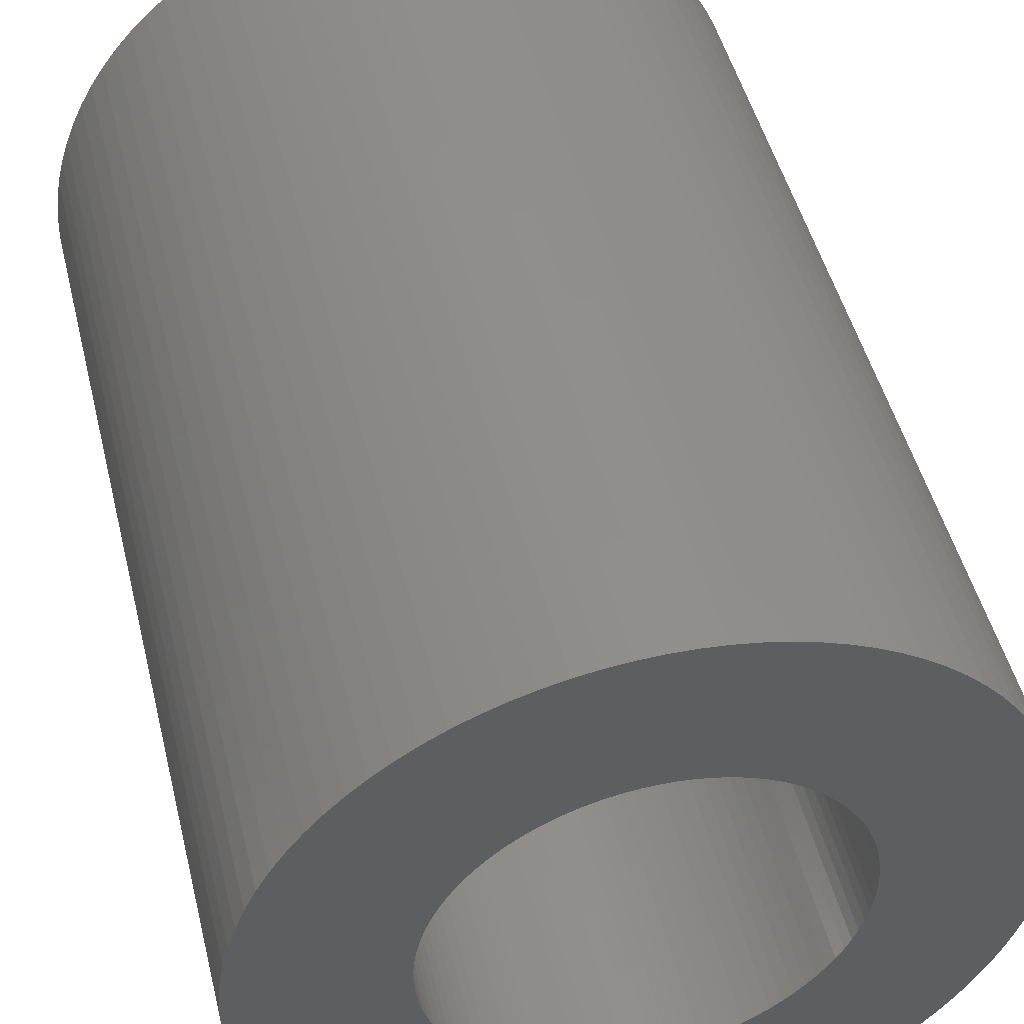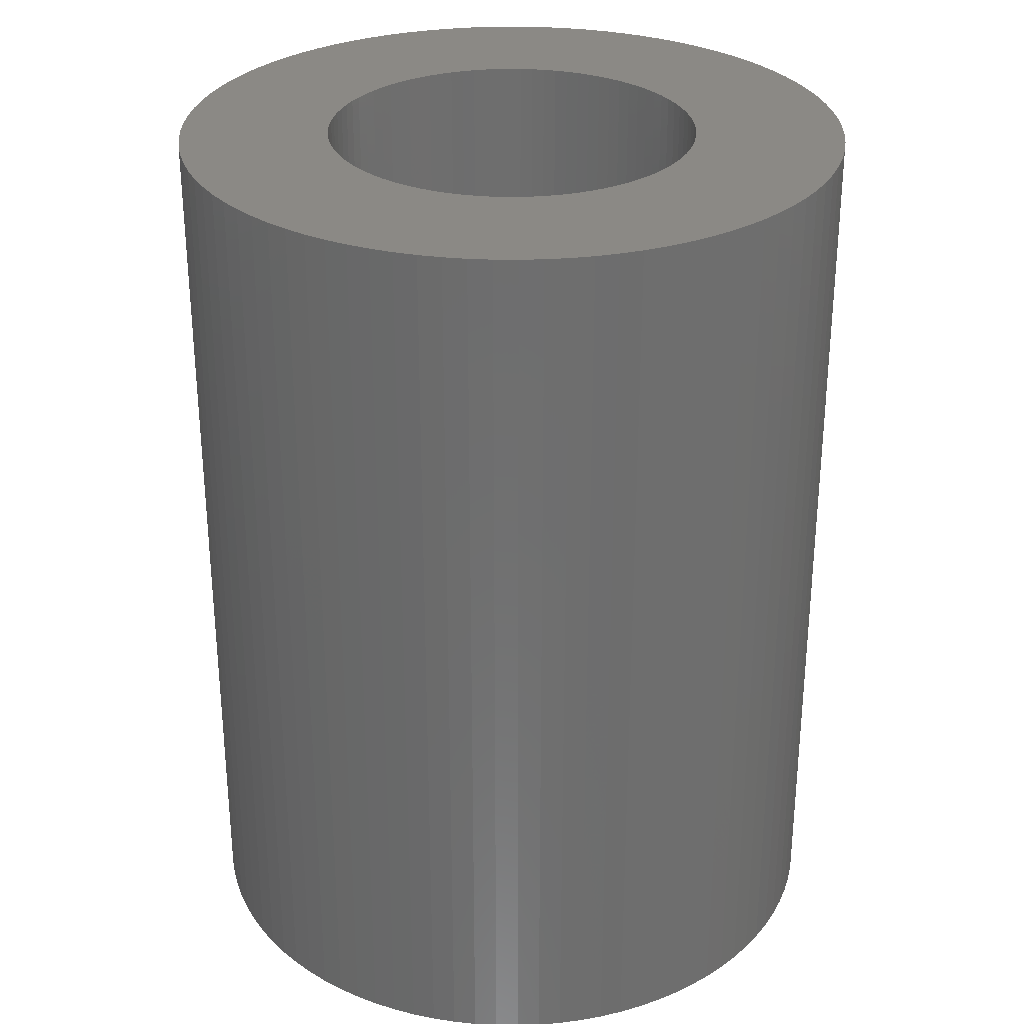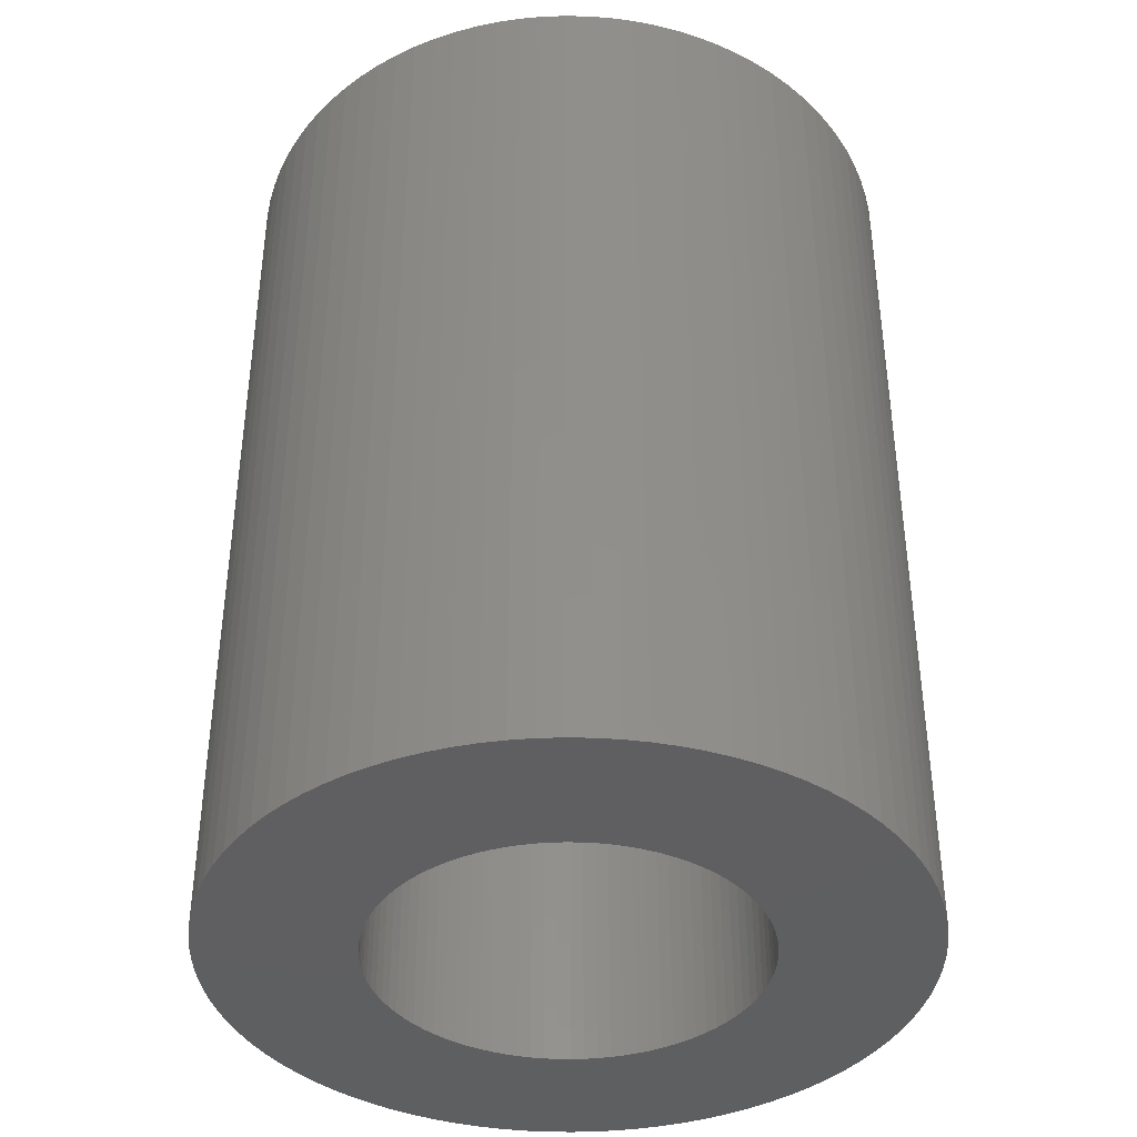
<metadata>
{"format":"stl","ext":"stl","renderer":"f3d","projection":"perspective","resolution":1024,"background":"white","views":[{"elev":47.9,"azim":166.3,"up":"+Y"},{"elev":29.6,"azim":124.2,"up":"+Z"},{"elev":-39.4,"azim":47.5,"up":"+Z"}]}
</metadata>
<code>
# stl→obj: 368 verts, 736 faces
v 1.536 1.644 0
v 1.42 1.745 6
v 1.536 1.644 6
v 1.42 1.745 0
v -0.607 2.167 0
v -0.7535 2.12 6
v -0.607 2.167 6
v -0.7535 2.12 0
v -2.064 0.8964 0
v -1.998 1.035 6
v -1.998 1.035 0
v -2.064 0.8964 6
v 1.169 -1.922 0
v 1.298 -1.838 6
v 1.169 -1.922 6
v 1.298 -1.838 0
v 2.064 -0.8964 6
v 2.12 -0.7535 0
v 2.12 -0.7535 6
v 2.064 -0.8964 0
v -1.035 -1.998 0
v -0.8964 -2.064 6
v -1.035 -1.998 6
v -0.8964 -2.064 0
v 1.998 1.035 6
v 1.922 1.169 0
v 1.922 1.169 6
v 1.998 1.035 0
v 0.8964 2.064 0
v 0.7535 2.12 6
v 0.8964 2.064 6
v 0.7535 2.12 0
v -1.644 1.536 0
v -1.536 1.644 6
v -1.536 1.644 0
v -1.644 1.536 6
v -0.3064 2.229 0
v -0.4578 2.203 6
v -0.3064 2.229 6
v -0.4578 2.203 0
v 2.229 -0.3064 6
v 2.245 -0.1535 0
v 2.245 -0.1535 6
v 2.229 -0.3064 0
v 1.644 -1.536 6
v 1.745 -1.42 0
v 1.745 -1.42 6
v 1.644 -1.536 0
v -0.4578 -2.203 0
v -0.3064 -2.229 6
v -0.4578 -2.203 6
v -0.3064 -2.229 0
v -1.536 -1.644 0
v -1.644 -1.536 6
v -1.644 -1.536 0
v -1.536 -1.644 6
v 1.25 0 0
v 2.25 0 0
v 1.247 -0.0853 0
v 2.245 0.1535 0
v 1.238 -0.1702 0
v 2.203 -0.4578 0
v 1.247 0.0853 0
v 1.224 -0.2543 0
v 2.167 -0.607 0
v 2.229 0.3064 0
v 1.204 -0.3372 0
v 1.238 0.1702 0
v 1.178 -0.4186 0
v 2.203 0.4578 0
v 1.147 -0.498 0
v 1.998 -1.035 0
v 1.224 0.2543 0
v 1.11 -0.5751 0
v 1.922 -1.169 0
v 2.167 0.607 0
v 1.068 -0.6495 0
v 1.838 -1.298 0
v 1.204 0.3372 0
v 1.021 -0.7208 0
v 2.12 0.7535 0
v 0.9696 -0.7889 0
v 1.178 0.4186 0
v 0.9135 -0.8532 0
v 1.536 -1.644 0
v 2.064 0.8964 0
v 0.8532 -0.9135 0
v 1.42 -1.745 0
v 1.147 0.498 0
v 0.7889 -0.9696 0
v 1.11 0.5751 0
v 0.7208 -1.021 0
v 0.6495 -1.068 0
v 1.035 -1.998 0
v 0.5751 -1.11 0
v 0.8964 -2.064 0
v 0.498 -1.147 0
v 0.7535 -2.12 0
v 0.4186 -1.178 0
v 0.607 -2.167 0
v 0.3372 -1.204 0
v 0.4578 -2.203 0
v 0.2543 -1.224 0
v 0.3064 -2.229 0
v 0.1702 -1.238 0
v 0.1535 -2.245 0
v 0.0853 -1.247 0
v 0 -2.25 0
v 0 -1.25 0
v -0.0853 -1.247 0
v -0.1535 -2.245 0
v -0.1702 -1.238 0
v -0.2543 -1.224 0
v -0.3372 -1.204 0
v -0.607 -2.167 0
v -0.4186 -1.178 0
v -0.7535 -2.12 0
v -0.498 -1.147 0
v -0.5751 -1.11 0
v -0.6495 -1.068 0
v -1.169 -1.922 0
v -0.7208 -1.021 0
v -1.298 -1.838 0
v -0.7889 -0.9696 0
v -1.42 -1.745 0
v -0.8532 -0.9135 0
v -0.9135 -0.8532 0
v -0.9696 -0.7889 0
v -1.745 -1.42 0
v -1.021 -0.7208 0
v -1.838 -1.298 0
v -1.068 -0.6495 0
v -1.922 -1.169 0
v -1.998 -1.035 0
v -1.11 -0.5751 0
v 1.068 0.6495 0
v 1.838 1.298 0
v 1.021 0.7208 0
v 1.745 1.42 0
v 0.9696 0.7889 0
v 1.644 1.536 0
v 0.9135 0.8532 0
v 0.8532 0.9135 0
v 0.7889 0.9696 0
v 1.298 1.838 0
v 0.7208 1.021 0
v 1.169 1.922 0
v 0.6495 1.068 0
v 1.035 1.998 0
v 0.5751 1.11 0
v 0.498 1.147 0
v 0.4186 1.178 0
v 0.607 2.167 0
v 0.3372 1.204 0
v 0.4578 2.203 0
v 0.2543 1.224 0
v 0.3064 2.229 0
v 0.1702 1.238 0
v 0.1535 2.245 0
v 0.0853 1.247 0
v 0 1.25 0
v 0 2.25 0
v -0.0853 1.247 0
v -0.1535 2.245 0
v -0.1702 1.238 0
v -0.2543 1.224 0
v -0.3372 1.204 0
v -0.4186 1.178 0
v -0.498 1.147 0
v -0.8964 2.064 0
v -0.5751 1.11 0
v -1.035 1.998 0
v -0.6495 1.068 0
v -1.169 1.922 0
v -0.7208 1.021 0
v -1.298 1.838 0
v -0.7889 0.9696 0
v -1.42 1.745 0
v -0.8532 0.9135 0
v -0.9135 0.8532 0
v -0.9696 0.7889 0
v -1.745 1.42 0
v -1.021 0.7208 0
v -1.838 1.298 0
v -1.068 0.6495 0
v -1.922 1.169 0
v -1.11 0.5751 0
v -1.147 0.498 0
v -1.178 0.4186 0
v -2.12 0.7535 0
v -1.204 0.3372 0
v -2.167 0.607 0
v -1.224 0.2543 0
v -2.203 0.4578 0
v -1.238 0.1702 0
v -2.229 0.3064 0
v -1.247 0.0853 0
v -2.245 0.1535 0
v -1.25 0 0
v -1.147 -0.498 0
v -2.064 -0.8964 0
v -1.178 -0.4186 0
v -2.12 -0.7535 0
v -1.204 -0.3372 0
v -2.167 -0.607 0
v -1.224 -0.2543 0
v -2.203 -0.4578 0
v -1.238 -0.1702 0
v -2.229 -0.3064 0
v -1.247 -0.0853 0
v -2.245 -0.1535 0
v -2.25 0 0
v 2.203 0.4578 6
v 2.167 0.607 6
v 2.12 0.7535 6
v 1.745 1.42 6
v 1.644 1.536 6
v 1.838 1.298 6
v 1.169 1.922 6
v 1.298 1.838 6
v 1.035 1.998 6
v 0.607 2.167 6
v 0.4578 2.203 6
v -2.12 0.7535 6
v -2.167 0.607 6
v -2.203 0.4578 6
v -1.745 1.42 6
v -1.838 1.298 6
v -0.1535 2.245 6
v -1.169 1.922 6
v -1.035 1.998 6
v -0.8964 2.064 6
v -1.42 1.745 6
v 2.25 0 6
v 2.245 0.1535 6
v 0.4578 -2.203 6
v 0.3064 -2.229 6
v 1.42 -1.745 6
v 1.035 -1.998 6
v 0.8964 -2.064 6
v 1.922 -1.169 6
v 1.998 -1.035 6
v 1.838 -1.298 6
v -0.1535 -2.245 6
v -0.7535 -2.12 6
v -0.607 -2.167 6
v -2.203 -0.4578 6
v -2.167 -0.607 6
v -2.245 -0.1535 6
v -2.229 -0.3064 6
v 2.229 0.3064 6
v 2.064 0.8964 6
v 0 2.25 6
v 0.1535 2.245 6
v 0.3064 2.229 6
v -2.245 0.1535 6
v -2.25 0 6
v -2.229 0.3064 6
v -1.922 1.169 6
v -1.298 1.838 6
v 0.1535 -2.245 6
v 0 -2.25 6
v 2.203 -0.4578 6
v 2.167 -0.607 6
v 0.7535 -2.12 6
v 0.607 -2.167 6
v 1.536 -1.644 6
v -1.169 -1.922 6
v -1.298 -1.838 6
v -1.42 -1.745 6
v -2.12 -0.7535 6
v -1.998 -1.035 6
v -1.922 -1.169 6
v -2.064 -0.8964 6
v -1.745 -1.42 6
v -1.838 -1.298 6
v 1.25 0 6
v 1.247 0.0853 6
v 1.238 0.1702 6
v 1.247 -0.0853 6
v 1.224 0.2543 6
v 1.204 0.3372 6
v 1.238 -0.1702 6
v 1.178 0.4186 6
v 1.147 0.498 6
v 1.224 -0.2543 6
v 1.11 0.5751 6
v 1.068 0.6495 6
v 1.204 -0.3372 6
v 1.021 0.7208 6
v 0.9696 0.7889 6
v 1.178 -0.4186 6
v 0.9135 0.8532 6
v 0.8532 0.9135 6
v 1.147 -0.498 6
v 0.7889 0.9696 6
v 1.11 -0.5751 6
v 0.7208 1.021 6
v 0.6495 1.068 6
v 0.5751 1.11 6
v 0.498 1.147 6
v 0.4186 1.178 6
v 0.3372 1.204 6
v 0.2543 1.224 6
v 0.1702 1.238 6
v 0.0853 1.247 6
v 0 1.25 6
v -0.0853 1.247 6
v -0.1702 1.238 6
v -0.2543 1.224 6
v -0.3372 1.204 6
v -0.4186 1.178 6
v -0.498 1.147 6
v -0.5751 1.11 6
v -0.6495 1.068 6
v -0.7208 1.021 6
v -0.7889 0.9696 6
v -0.8532 0.9135 6
v -0.9135 0.8532 6
v -0.9696 0.7889 6
v -1.021 0.7208 6
v -1.068 0.6495 6
v -1.11 0.5751 6
v 1.068 -0.6495 6
v 1.021 -0.7208 6
v 0.9696 -0.7889 6
v 0.9135 -0.8532 6
v 0.8532 -0.9135 6
v 0.7889 -0.9696 6
v 0.7208 -1.021 6
v 0.6495 -1.068 6
v 0.5751 -1.11 6
v 0.498 -1.147 6
v 0.4186 -1.178 6
v 0.3372 -1.204 6
v 0.2543 -1.224 6
v 0.1702 -1.238 6
v 0.0853 -1.247 6
v 0 -1.25 6
v -0.0853 -1.247 6
v -0.1702 -1.238 6
v -0.2543 -1.224 6
v -0.3372 -1.204 6
v -0.4186 -1.178 6
v -0.498 -1.147 6
v -0.5751 -1.11 6
v -0.6495 -1.068 6
v -0.7208 -1.021 6
v -0.7889 -0.9696 6
v -0.8532 -0.9135 6
v -0.9135 -0.8532 6
v -0.9696 -0.7889 6
v -1.021 -0.7208 6
v -1.068 -0.6495 6
v -1.11 -0.5751 6
v -1.147 -0.498 6
v -1.178 -0.4186 6
v -1.204 -0.3372 6
v -1.224 -0.2543 6
v -1.238 -0.1702 6
v -1.247 -0.0853 6
v -1.25 0 6
v -1.147 0.498 6
v -1.178 0.4186 6
v -1.204 0.3372 6
v -1.224 0.2543 6
v -1.238 0.1702 6
v -1.247 0.0853 6
f 1 2 3
f 2 1 4
f 5 6 7
f 6 5 8
f 9 10 11
f 10 9 12
f 13 14 15
f 14 13 16
f 17 18 19
f 18 17 20
f 21 22 23
f 22 21 24
f 25 26 27
f 26 25 28
f 29 30 31
f 30 29 32
f 33 34 35
f 34 33 36
f 37 38 39
f 38 37 40
f 41 42 43
f 42 41 44
f 45 46 47
f 46 45 48
f 49 50 51
f 50 49 52
f 53 54 55
f 54 53 56
f 57 58 42
f 59 42 44
f 58 57 60
f 61 44 62
f 63 60 57
f 64 62 65
f 60 63 66
f 67 65 18
f 68 66 63
f 69 18 20
f 66 68 70
f 71 20 72
f 73 70 68
f 74 72 75
f 70 73 76
f 77 75 78
f 79 76 73
f 80 78 46
f 76 79 81
f 82 46 48
f 83 81 79
f 84 48 85
f 81 83 86
f 87 85 88
f 89 86 83
f 90 88 16
f 86 89 28
f 91 28 89
f 42 59 57
f 44 61 59
f 62 64 61
f 65 67 64
f 18 69 67
f 92 16 13
f 20 71 69
f 72 74 71
f 75 77 74
f 93 13 94
f 78 80 77
f 46 82 80
f 48 84 82
f 95 94 96
f 85 87 84
f 88 90 87
f 97 96 98
f 16 92 90
f 13 93 92
f 99 98 100
f 94 95 93
f 96 97 95
f 101 100 102
f 98 99 97
f 100 101 99
f 103 102 104
f 102 103 101
f 104 105 103
f 106 105 104
f 106 107 105
f 108 107 106
f 108 109 107
f 108 110 109
f 111 110 108
f 111 112 110
f 52 112 111
f 112 52 113
f 49 113 52
f 113 49 114
f 115 114 49
f 114 115 116
f 117 116 115
f 116 117 118
f 24 118 117
f 118 24 119
f 21 119 24
f 119 21 120
f 121 120 21
f 120 121 122
f 123 122 121
f 122 123 124
f 125 124 123
f 124 125 126
f 53 126 125
f 126 53 127
f 55 127 53
f 127 55 128
f 129 128 55
f 128 129 130
f 131 130 129
f 130 131 132
f 133 132 131
f 134 135 133
f 132 133 135
f 28 91 26
f 136 26 91
f 26 136 137
f 138 137 136
f 137 138 139
f 140 139 138
f 139 140 141
f 142 141 140
f 141 142 1
f 143 1 142
f 1 143 4
f 144 4 143
f 4 144 145
f 146 145 144
f 145 146 147
f 148 147 146
f 147 148 149
f 150 149 148
f 149 150 29
f 151 29 150
f 29 151 32
f 152 32 151
f 32 152 153
f 154 153 152
f 153 154 155
f 156 155 154
f 155 156 157
f 158 157 156
f 158 159 157
f 160 159 158
f 161 159 160
f 161 162 159
f 163 162 161
f 163 164 162
f 165 164 163
f 37 165 166
f 165 37 164
f 40 166 167
f 5 167 168
f 166 40 37
f 8 168 169
f 170 169 171
f 167 5 40
f 172 171 173
f 174 173 175
f 168 8 5
f 176 175 177
f 178 177 179
f 169 170 8
f 35 179 180
f 33 180 181
f 182 181 183
f 171 172 170
f 184 183 185
f 186 185 187
f 11 187 188
f 173 174 172
f 9 188 189
f 190 189 191
f 192 191 193
f 194 193 195
f 196 195 197
f 175 176 174
f 198 197 199
f 135 134 200
f 201 200 134
f 177 178 176
f 200 201 202
f 179 35 178
f 203 202 201
f 180 33 35
f 202 203 204
f 181 182 33
f 205 204 203
f 183 184 182
f 204 205 206
f 185 186 184
f 207 206 205
f 187 11 186
f 206 207 208
f 188 9 11
f 209 208 207
f 189 190 9
f 208 209 210
f 191 192 190
f 211 210 209
f 193 194 192
f 210 211 199
f 195 196 194
f 212 199 211
f 197 198 196
f 199 212 198
f 213 76 214
f 76 213 70
f 214 81 215
f 81 214 76
f 216 141 217
f 141 216 139
f 218 139 216
f 139 218 137
f 217 1 3
f 1 217 141
f 145 219 220
f 219 145 147
f 147 221 219
f 221 147 149
f 32 222 30
f 222 32 153
f 153 223 222
f 223 153 155
f 190 12 9
f 12 190 224
f 194 225 192
f 225 194 226
f 184 227 182
f 227 184 228
f 40 7 38
f 7 40 5
f 164 39 229
f 39 164 37
f 172 230 231
f 230 172 174
f 170 231 232
f 231 170 172
f 178 34 233
f 34 178 35
f 234 60 235
f 60 234 58
f 104 236 237
f 236 104 102
f 16 238 14
f 238 16 88
f 96 239 240
f 239 96 94
f 241 72 242
f 72 241 75
f 243 75 241
f 75 243 78
f 52 244 50
f 244 52 111
f 24 245 22
f 245 24 117
f 115 51 246
f 51 115 49
f 205 247 207
f 247 205 248
f 209 249 211
f 249 209 250
f 251 70 213
f 70 251 66
f 252 28 25
f 28 252 86
f 215 86 252
f 86 215 81
f 27 137 218
f 137 27 26
f 159 253 254
f 253 159 162
f 4 220 2
f 220 4 145
f 149 31 221
f 31 149 29
f 155 255 223
f 255 155 157
f 212 256 198
f 256 212 257
f 196 226 194
f 226 196 258
f 192 224 190
f 224 192 225
f 186 228 184
f 228 186 259
f 11 259 186
f 259 11 10
f 182 36 33
f 36 182 227
f 162 229 253
f 229 162 164
f 8 232 6
f 232 8 170
f 176 233 260
f 233 176 178
f 174 260 230
f 260 174 176
f 43 58 234
f 58 43 42
f 108 261 262
f 261 108 106
f 263 44 41
f 44 263 62
f 19 65 264
f 65 19 18
f 106 237 261
f 237 106 104
f 98 240 265
f 240 98 96
f 102 266 236
f 266 102 100
f 88 267 238
f 267 88 85
f 94 15 239
f 15 94 13
f 242 20 17
f 20 242 72
f 47 78 243
f 78 47 46
f 111 262 244
f 262 111 108
f 117 246 245
f 246 117 115
f 123 268 269
f 268 123 121
f 125 269 270
f 269 125 123
f 203 248 205
f 248 203 271
f 207 250 209
f 250 207 247
f 211 257 212
f 257 211 249
f 133 272 134
f 272 133 273
f 201 271 203
f 271 201 274
f 55 275 129
f 275 55 54
f 131 273 133
f 273 131 276
f 235 66 251
f 66 235 60
f 157 254 255
f 254 157 159
f 277 234 235
f 278 235 251
f 234 277 43
f 279 251 213
f 280 43 277
f 281 213 214
f 43 280 41
f 282 214 215
f 283 41 280
f 284 215 252
f 41 283 263
f 285 252 25
f 286 263 283
f 287 25 27
f 263 286 264
f 288 27 218
f 289 264 286
f 290 218 216
f 264 289 19
f 291 216 217
f 292 19 289
f 293 217 3
f 19 292 17
f 294 3 2
f 295 17 292
f 296 2 220
f 17 295 242
f 297 242 295
f 235 278 277
f 251 279 278
f 213 281 279
f 214 282 281
f 215 284 282
f 298 220 219
f 252 285 284
f 25 287 285
f 27 288 287
f 299 219 221
f 218 290 288
f 216 291 290
f 217 293 291
f 300 221 31
f 3 294 293
f 2 296 294
f 301 31 30
f 220 298 296
f 219 299 298
f 302 30 222
f 221 300 299
f 31 301 300
f 303 222 223
f 30 302 301
f 222 303 302
f 304 223 255
f 223 304 303
f 255 305 304
f 254 305 255
f 254 306 305
f 253 306 254
f 253 307 306
f 253 308 307
f 229 308 253
f 229 309 308
f 39 309 229
f 309 39 310
f 38 310 39
f 310 38 311
f 7 311 38
f 311 7 312
f 6 312 7
f 312 6 313
f 232 313 6
f 313 232 314
f 231 314 232
f 314 231 315
f 230 315 231
f 315 230 316
f 260 316 230
f 316 260 317
f 233 317 260
f 317 233 318
f 34 318 233
f 318 34 319
f 36 319 34
f 319 36 320
f 227 320 36
f 320 227 321
f 228 321 227
f 321 228 322
f 259 322 228
f 10 323 259
f 322 259 323
f 242 297 241
f 324 241 297
f 241 324 243
f 325 243 324
f 243 325 47
f 326 47 325
f 47 326 45
f 327 45 326
f 45 327 267
f 328 267 327
f 267 328 238
f 329 238 328
f 238 329 14
f 330 14 329
f 14 330 15
f 331 15 330
f 15 331 239
f 332 239 331
f 239 332 240
f 333 240 332
f 240 333 265
f 334 265 333
f 265 334 266
f 335 266 334
f 266 335 236
f 336 236 335
f 236 336 237
f 337 237 336
f 337 261 237
f 338 261 337
f 339 261 338
f 339 262 261
f 340 262 339
f 340 244 262
f 341 244 340
f 50 341 342
f 341 50 244
f 51 342 343
f 246 343 344
f 342 51 50
f 245 344 345
f 22 345 346
f 343 246 51
f 23 346 347
f 268 347 348
f 344 245 246
f 269 348 349
f 270 349 350
f 345 22 245
f 56 350 351
f 54 351 352
f 275 352 353
f 346 23 22
f 276 353 354
f 273 354 355
f 272 355 356
f 347 268 23
f 274 356 357
f 271 357 358
f 248 358 359
f 247 359 360
f 250 360 361
f 348 269 268
f 249 361 362
f 323 10 363
f 12 363 10
f 349 270 269
f 363 12 364
f 350 56 270
f 224 364 12
f 351 54 56
f 364 224 365
f 352 275 54
f 225 365 224
f 353 276 275
f 365 225 366
f 354 273 276
f 226 366 225
f 355 272 273
f 366 226 367
f 356 274 272
f 258 367 226
f 357 271 274
f 367 258 368
f 358 248 271
f 256 368 258
f 359 247 248
f 368 256 362
f 360 250 247
f 257 362 256
f 361 249 250
f 362 257 249
f 198 258 196
f 258 198 256
f 264 62 263
f 62 264 65
f 100 265 266
f 265 100 98
f 267 48 45
f 48 267 85
f 121 23 268
f 23 121 21
f 53 270 56
f 270 53 125
f 134 274 201
f 274 134 272
f 129 276 131
f 276 129 275
f 144 294 296
f 294 144 143
f 169 312 313
f 312 169 168
f 363 187 323
f 187 363 188
f 83 285 89
f 285 83 284
f 89 287 91
f 287 89 285
f 151 300 301
f 300 151 150
f 319 179 318
f 179 319 180
f 166 309 310
f 309 166 165
f 71 292 69
f 292 71 295
f 350 127 351
f 127 350 126
f 68 281 73
f 281 68 279
f 136 290 138
f 290 136 288
f 142 294 143
f 294 142 293
f 148 298 299
f 298 148 146
f 161 306 307
f 306 161 160
f 150 299 300
f 299 150 148
f 152 301 302
f 301 152 151
f 156 303 304
f 303 156 154
f 362 197 368
f 197 362 199
f 364 188 363
f 188 364 189
f 366 191 365
f 191 366 193
f 322 183 321
f 183 322 185
f 321 181 320
f 181 321 183
f 163 307 308
f 307 163 161
f 173 314 315
f 314 173 171
f 171 313 314
f 313 171 169
f 179 317 318
f 317 179 177
f 57 278 63
f 278 57 277
f 107 339 338
f 339 107 109
f 84 326 82
f 326 84 327
f 109 340 339
f 340 109 110
f 116 345 344
f 345 116 118
f 113 343 342
f 343 113 114
f 120 348 347
f 348 120 122
f 122 349 348
f 349 122 124
f 361 199 362
f 199 361 210
f 355 200 356
f 200 355 135
f 63 279 68
f 279 63 278
f 79 284 83
f 284 79 282
f 73 282 79
f 282 73 281
f 91 288 136
f 288 91 287
f 140 293 142
f 293 140 291
f 138 291 140
f 291 138 290
f 146 296 298
f 296 146 144
f 158 304 305
f 304 158 156
f 160 305 306
f 305 160 158
f 154 302 303
f 302 154 152
f 367 193 366
f 193 367 195
f 368 195 367
f 195 368 197
f 365 189 364
f 189 365 191
f 323 185 322
f 185 323 187
f 320 180 319
f 180 320 181
f 167 310 311
f 310 167 166
f 168 311 312
f 311 168 167
f 165 308 309
f 308 165 163
f 177 316 317
f 316 177 175
f 175 315 316
f 315 175 173
f 59 277 57
f 277 59 280
f 64 283 61
f 283 64 286
f 105 338 337
f 338 105 107
f 97 334 333
f 334 97 99
f 101 336 335
f 336 101 103
f 90 330 329
f 330 90 92
f 87 327 84
f 327 87 328
f 92 331 330
f 331 92 93
f 95 333 332
f 333 95 97
f 112 342 341
f 342 112 113
f 114 344 343
f 344 114 116
f 119 347 346
f 347 119 120
f 124 350 349
f 350 124 126
f 358 206 359
f 206 358 204
f 356 202 357
f 202 356 200
f 360 210 361
f 210 360 208
f 354 135 355
f 135 354 132
f 351 128 352
f 128 351 127
f 353 132 354
f 132 353 130
f 61 280 59
f 280 61 283
f 69 289 67
f 289 69 292
f 74 295 71
f 295 74 297
f 103 337 336
f 337 103 105
f 99 335 334
f 335 99 101
f 87 329 328
f 329 87 90
f 93 332 331
f 332 93 95
f 110 341 340
f 341 110 112
f 118 346 345
f 346 118 119
f 357 204 358
f 204 357 202
f 359 208 360
f 208 359 206
f 352 130 353
f 130 352 128
f 67 286 64
f 286 67 289
f 80 324 77
f 324 80 325
f 82 325 80
f 325 82 326
f 77 297 74
f 297 77 324

</code>
